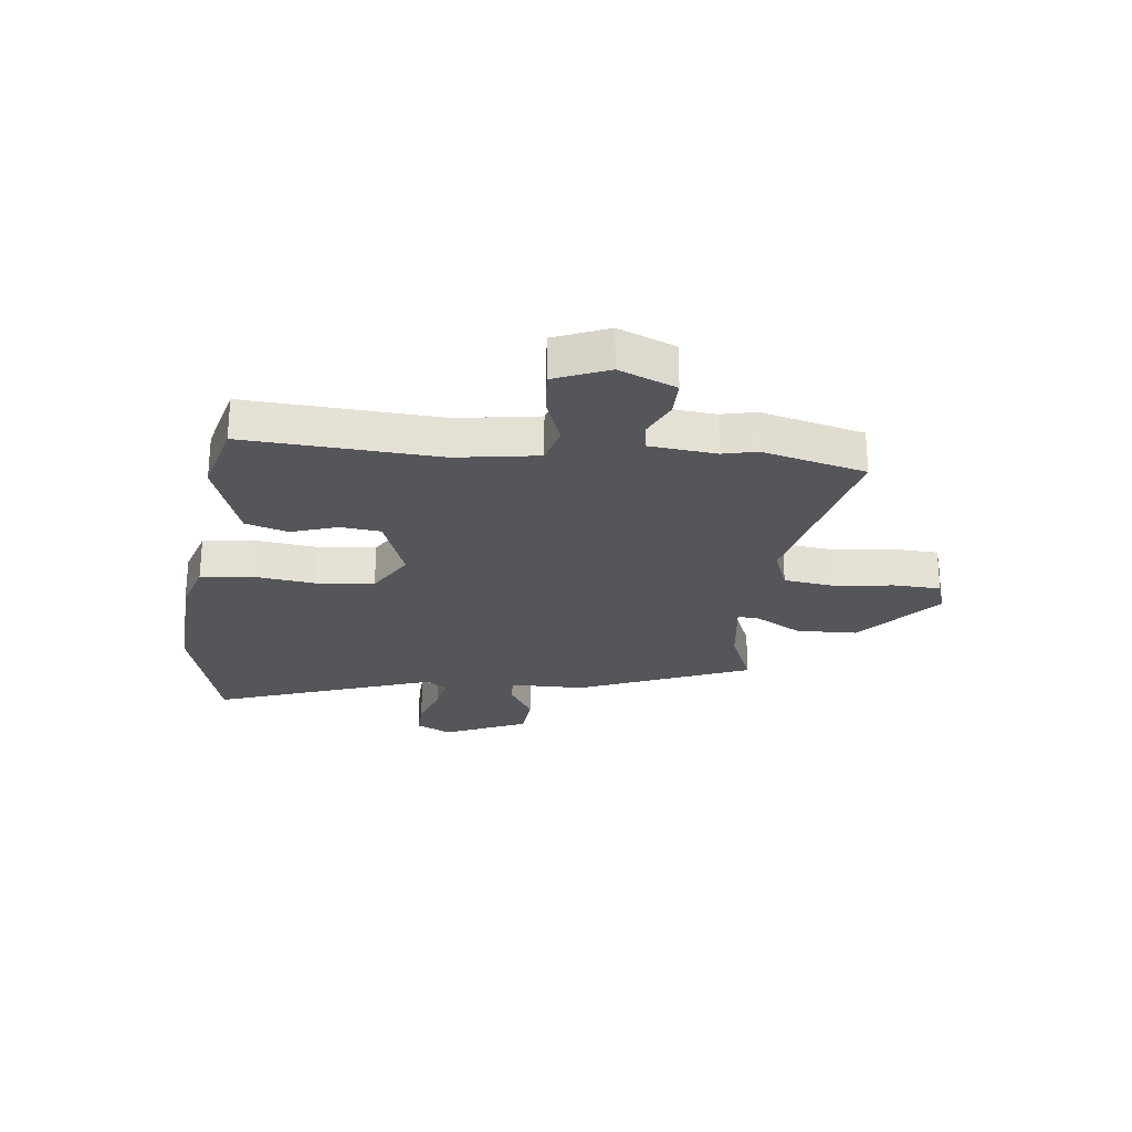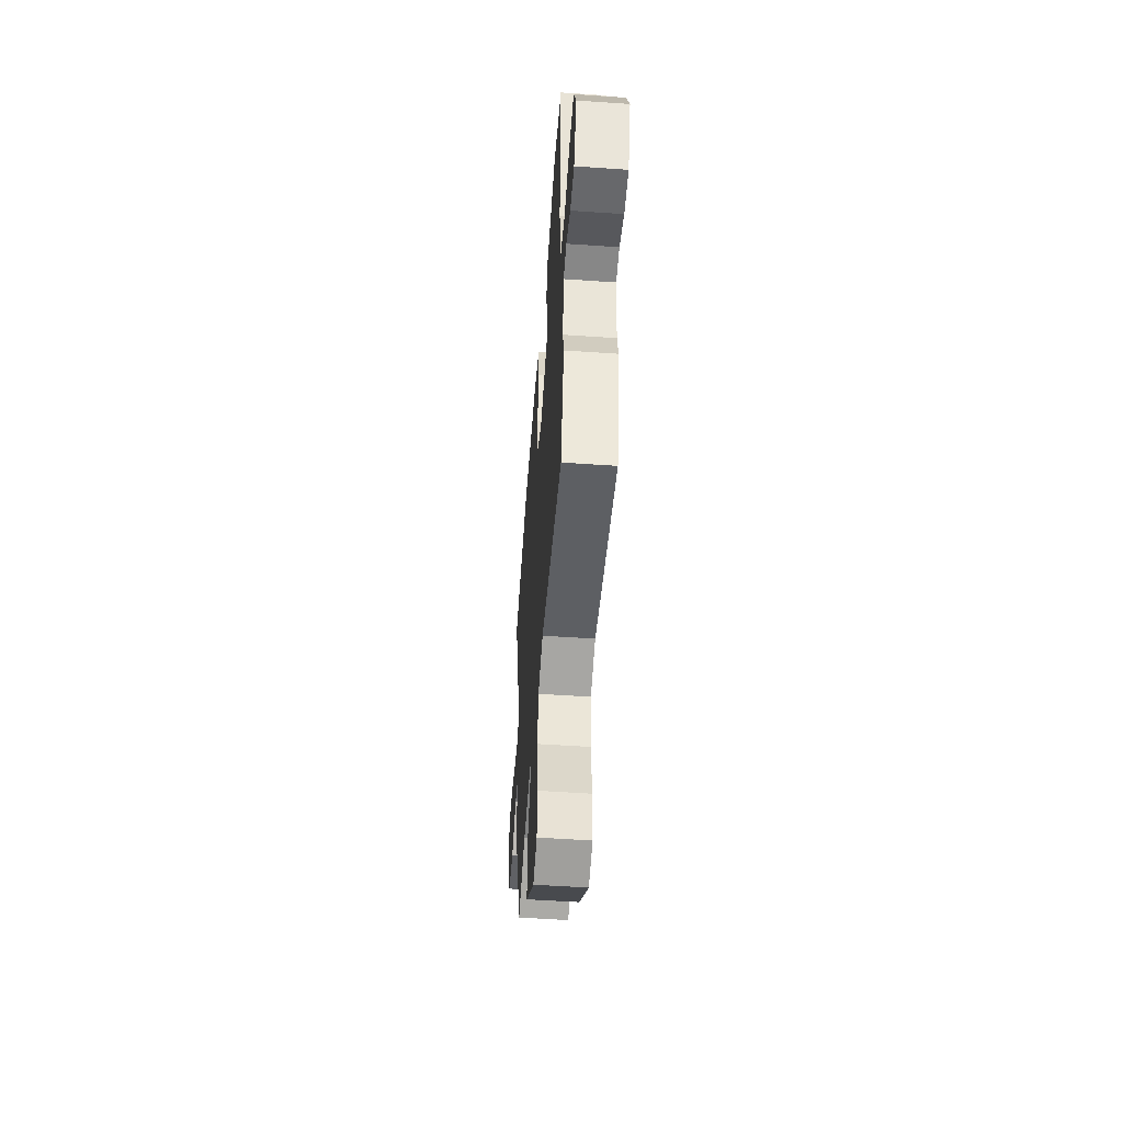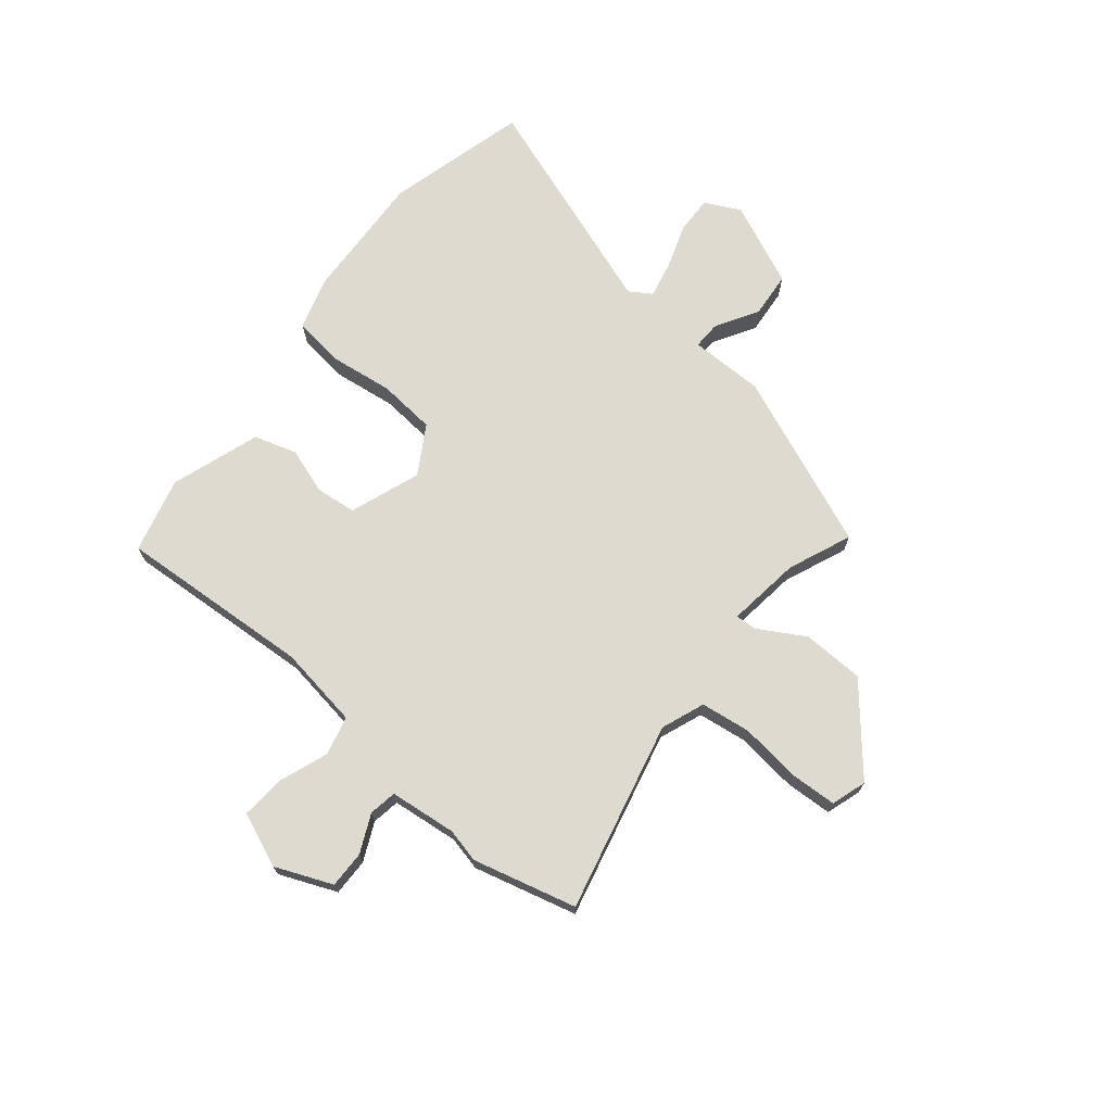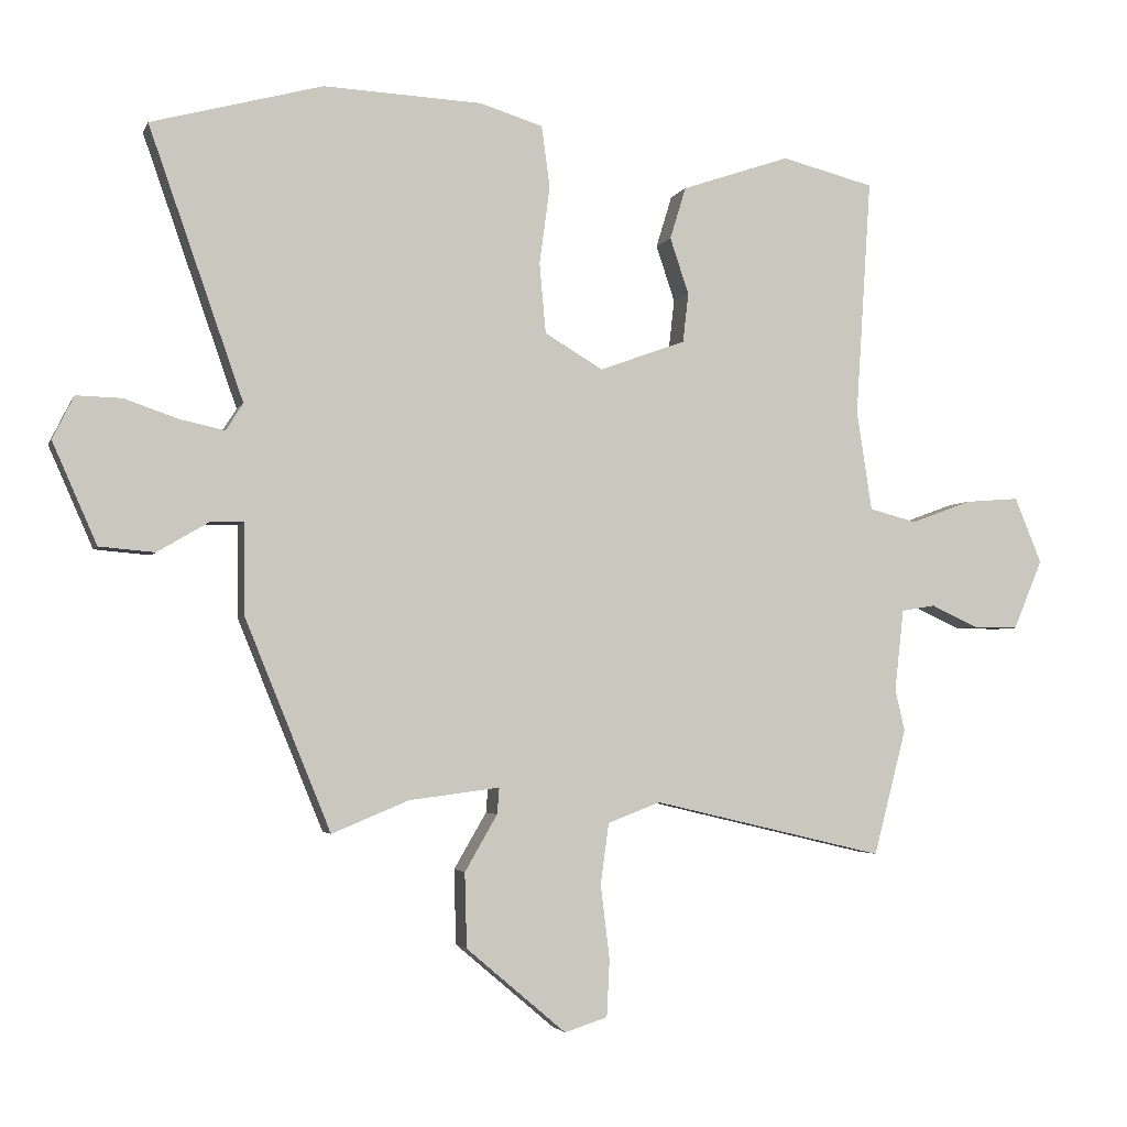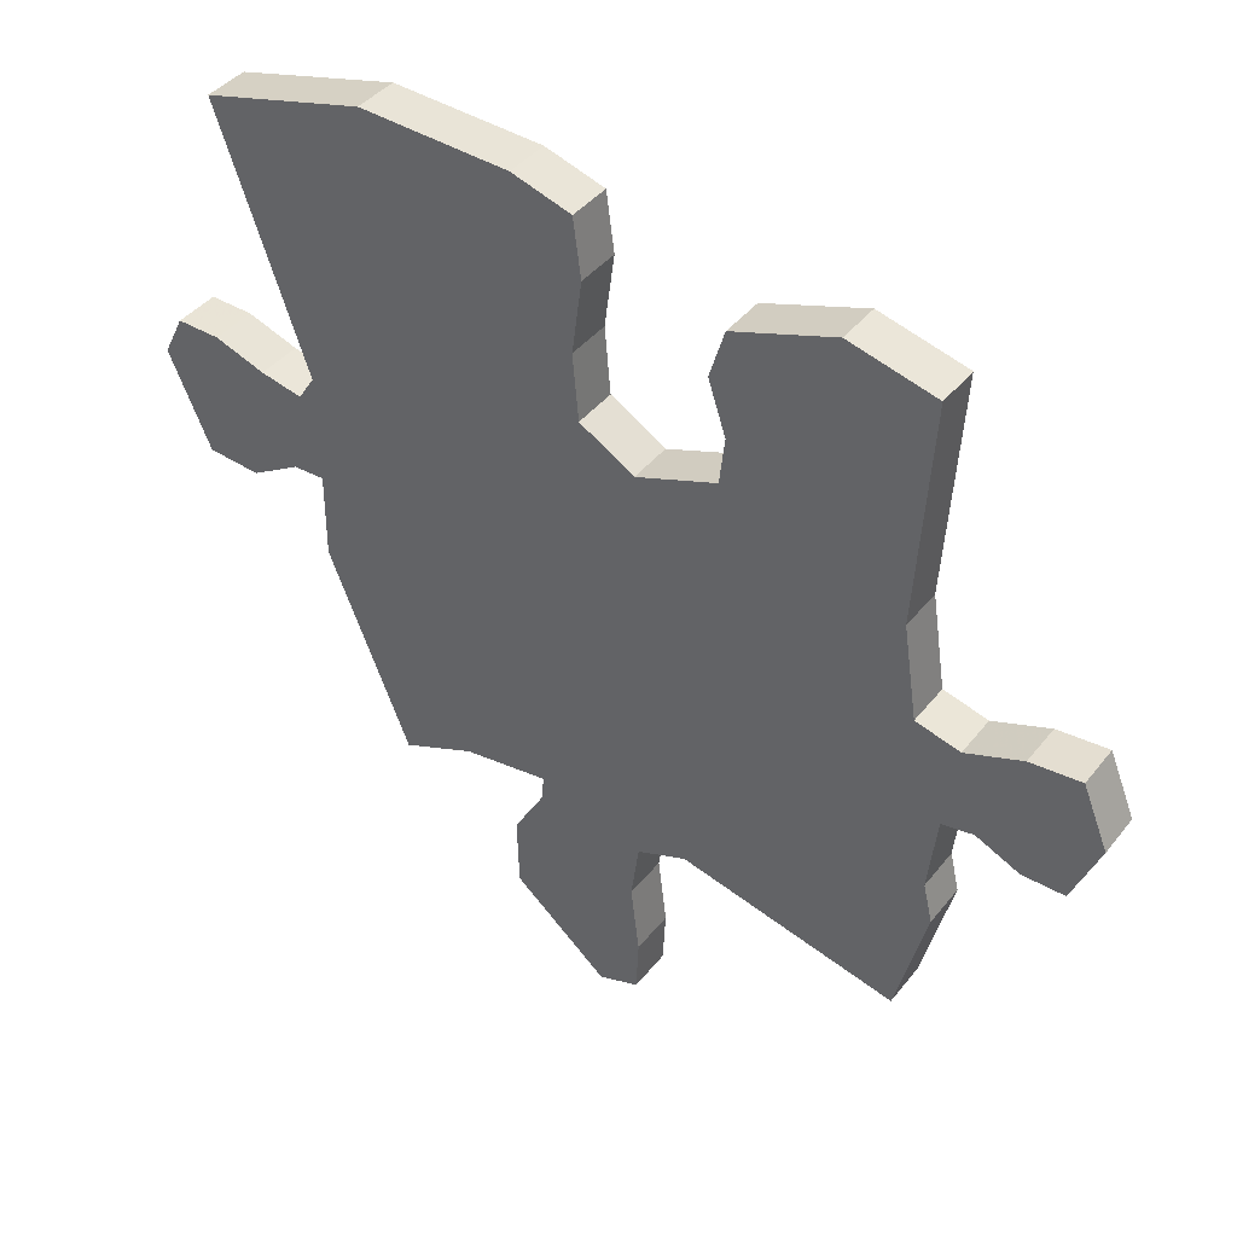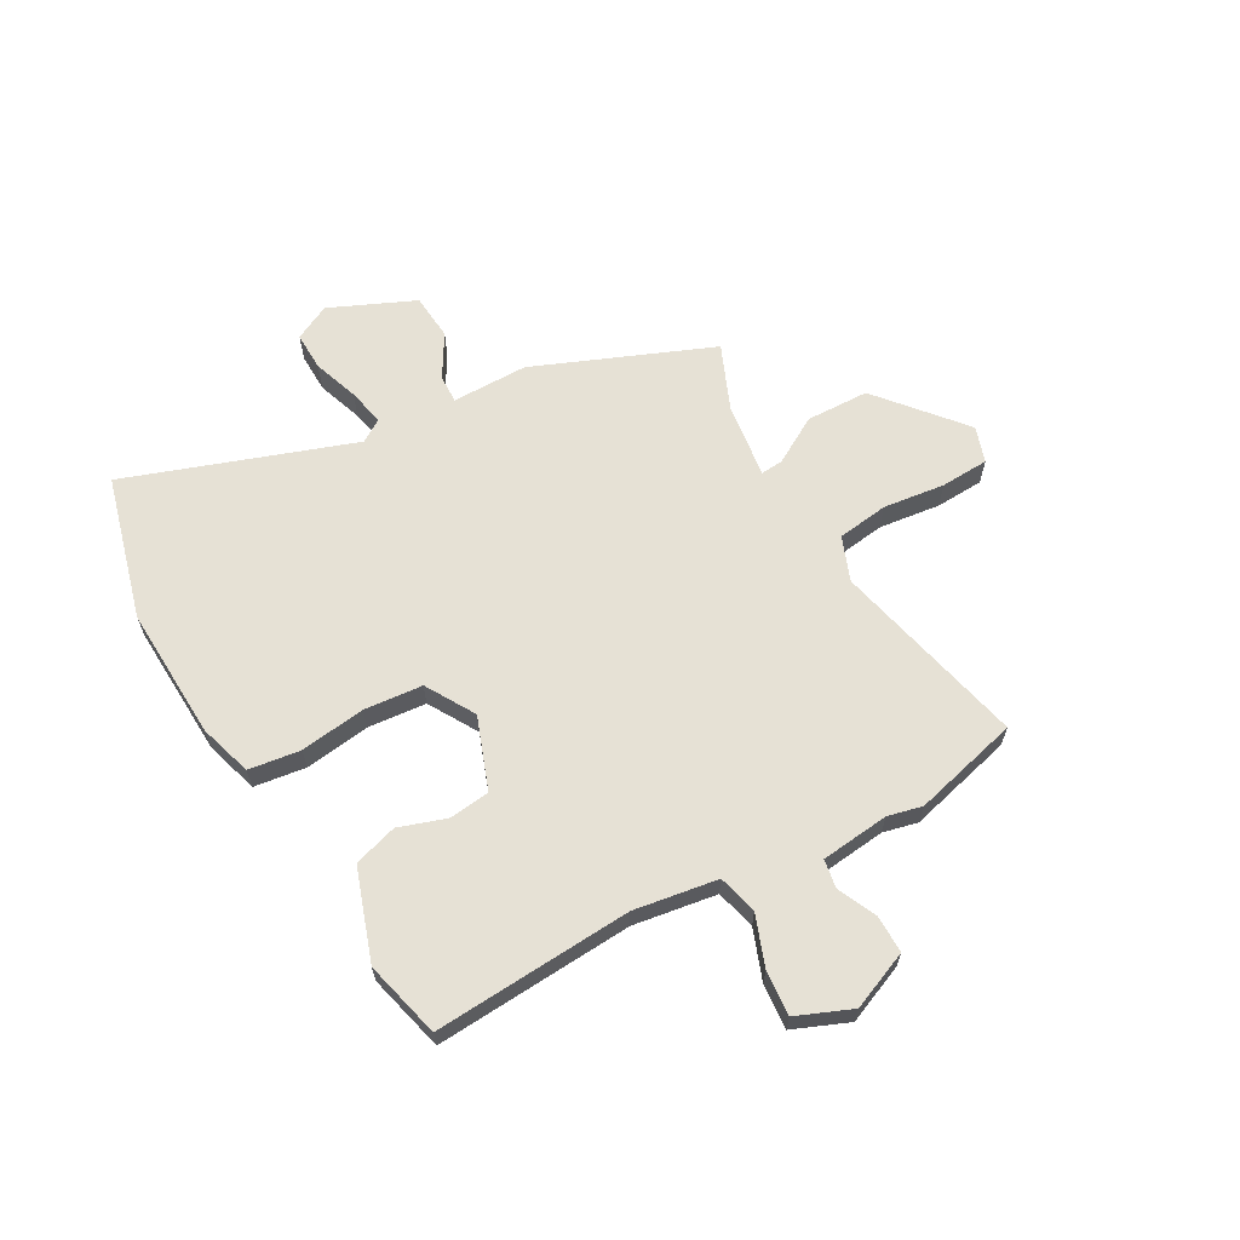
<metadata>
{"format":"obj","ext":"obj","renderer":"f3d","projection":"perspective","resolution":1024,"background":"white","views":[{"elev":-25.4,"azim":83.6,"up":"+Y"},{"elev":-53.2,"azim":85.8,"up":"+Z"},{"elev":71.0,"azim":129.3,"up":"+Y"},{"elev":-3.2,"azim":-14.9,"up":"+Z"},{"elev":40.7,"azim":34.5,"up":"+Z"},{"elev":64.3,"azim":60.8,"up":"+Y"}]}
</metadata>
<code>
v 0.533 0.07 -0.373
v 0.486 0.07 -0.555
v 0.152 0.07 -0.476
v 0.076 0.07 -0.505
v 0.064 0.07 -0.593
v 0.077 0.07 -0.699
v 0.073 0.07 -0.782
v 0.011 0.07 -0.802
v -0.133 0.07 -0.68
v -0.136 0.07 -0.572
v -0.089 0.07 -0.491
v -0.086 0.07 -0.453
v -0.217 0.07 -0.47
v -0.328 0.07 -0.516
v -0.452 0.07 -0.211
v -0.452 0.07 -0.08
v -0.5 0.07 -0.081
v -0.575 0.07 -0.125
v -0.655 0.07 -0.118
v -0.719 0.07 0.028
v -0.688 0.07 0.09
v -0.622 0.07 0.088
v -0.544 0.07 0.061
v -0.48 0.07 0.047
v -0.455 0.07 0.086
v -0.591 0.07 0.476
v -0.344 0.07 0.542
v -0.115 0.07 0.531
v -0.024 0.07 0.503
v -0.012 0.07 0.414
v -0.027 0.07 0.302
v -0.018 0.07 0.201
v 0.066 0.07 0.151
v 0.19 0.07 0.196
v 0.198 0.07 0.267
v 0.171 0.07 0.348
v 0.194 0.07 0.423
v 0.35 0.07 0.476
v 0.483 0.07 0.442
v 0.461 0.07 0.1
v 0.483 0.07 -0.044
v 0.551 0.07 -0.062
v 0.638 0.07 -0.03
v 0.716 0.07 -0.024
v 0.755 0.07 -0.119
v 0.713 0.07 -0.219
v 0.648 0.07 -0.218
v 0.581 0.07 -0.187
v 0.532 0.07 -0.195
v 0.519 0.07 -0.313
v 0.533 0 -0.373
v 0.486 0 -0.555
v 0.152 0 -0.476
v 0.076 0 -0.505
v 0.064 0 -0.593
v 0.077 0 -0.699
v 0.073 0 -0.782
v 0.011 0 -0.802
v -0.133 0 -0.68
v -0.136 0 -0.572
v -0.089 0 -0.491
v -0.086 0 -0.453
v -0.217 0 -0.47
v -0.328 0 -0.516
v -0.452 0 -0.211
v -0.452 0 -0.08
v -0.5 0 -0.081
v -0.575 0 -0.125
v -0.655 0 -0.118
v -0.719 0 0.028
v -0.688 0 0.09
v -0.622 0 0.088
v -0.544 0 0.061
v -0.48 0 0.047
v -0.455 0 0.086
v -0.591 0 0.476
v -0.344 0 0.542
v -0.115 0 0.531
v -0.024 0 0.503
v -0.012 0 0.414
v -0.027 0 0.302
v -0.018 0 0.201
v 0.066 0 0.151
v 0.19 0 0.196
v 0.198 0 0.267
v 0.171 0 0.348
v 0.194 0 0.423
v 0.35 0 0.476
v 0.483 0 0.442
v 0.461 0 0.1
v 0.483 0 -0.044
v 0.551 0 -0.062
v 0.638 0 -0.03
v 0.716 0 -0.024
v 0.755 0 -0.119
v 0.713 0 -0.219
v 0.648 0 -0.218
v 0.581 0 -0.187
v 0.532 0 -0.195
v 0.519 0 -0.313
f 45 46 47 48
f 45 48 49
f 42 43 44 45
f 41 42 45 49
f 37 38 39 40
f 35 36 37 40
f 34 35 40 41
f 33 34 41 49
f 28 29 30 31
f 28 31 32
f 25 26 27 28
f 24 25 28 32
f 20 21 22 23
f 20 23 24
f 17 18 19 20
f 16 17 20 24
f 13 14 15 16
f 12 13 16 24
f 8 9 10 11
f 8 11 12
f 5 6 7 8
f 4 5 8 12
f 3 4 12 24
f 50 1 2 3
f 32 33 49 50
f 3 24 32 50
f 98 97 96 95
f 99 98 95
f 95 94 93 92
f 99 95 92 91
f 90 89 88 87
f 90 87 86 85
f 91 90 85 84
f 99 91 84 83
f 81 80 79 78
f 82 81 78
f 78 77 76 75
f 82 78 75 74
f 73 72 71 70
f 74 73 70
f 70 69 68 67
f 74 70 67 66
f 66 65 64 63
f 74 66 63 62
f 61 60 59 58
f 62 61 58
f 58 57 56 55
f 62 58 55 54
f 74 62 54 53
f 53 52 51 100
f 100 99 83 82
f 100 82 74 53
f 1 51 52 2
f 2 52 53 3
f 3 53 54 4
f 4 54 55 5
f 5 55 56 6
f 6 56 57 7
f 7 57 58 8
f 8 58 59 9
f 9 59 60 10
f 10 60 61 11
f 11 61 62 12
f 12 62 63 13
f 13 63 64 14
f 14 64 65 15
f 15 65 66 16
f 16 66 67 17
f 17 67 68 18
f 18 68 69 19
f 19 69 70 20
f 20 70 71 21
f 21 71 72 22
f 22 72 73 23
f 23 73 74 24
f 24 74 75 25
f 25 75 76 26
f 26 76 77 27
f 27 77 78 28
f 28 78 79 29
f 29 79 80 30
f 30 80 81 31
f 31 81 82 32
f 32 82 83 33
f 33 83 84 34
f 34 84 85 35
f 35 85 86 36
f 36 86 87 37
f 37 87 88 38
f 38 88 89 39
f 39 89 90 40
f 40 90 91 41
f 41 91 92 42
f 42 92 93 43
f 43 93 94 44
f 44 94 95 45
f 45 95 96 46
f 46 96 97 47
f 47 97 98 48
f 48 98 99 49
f 49 99 100 50
f 50 100 51 1

</code>
